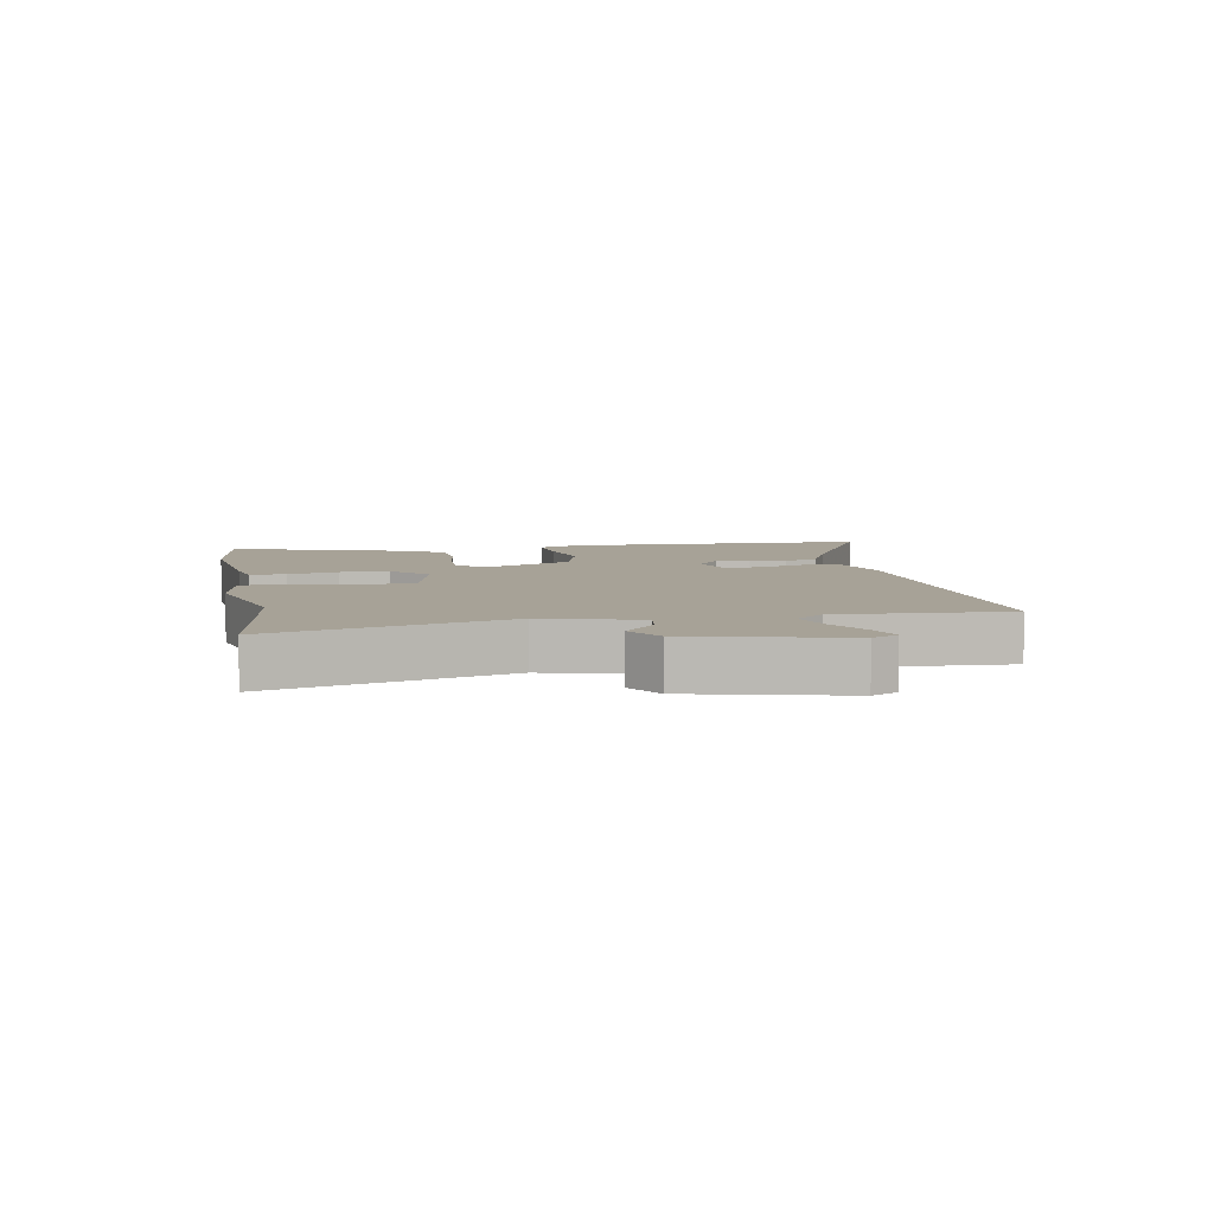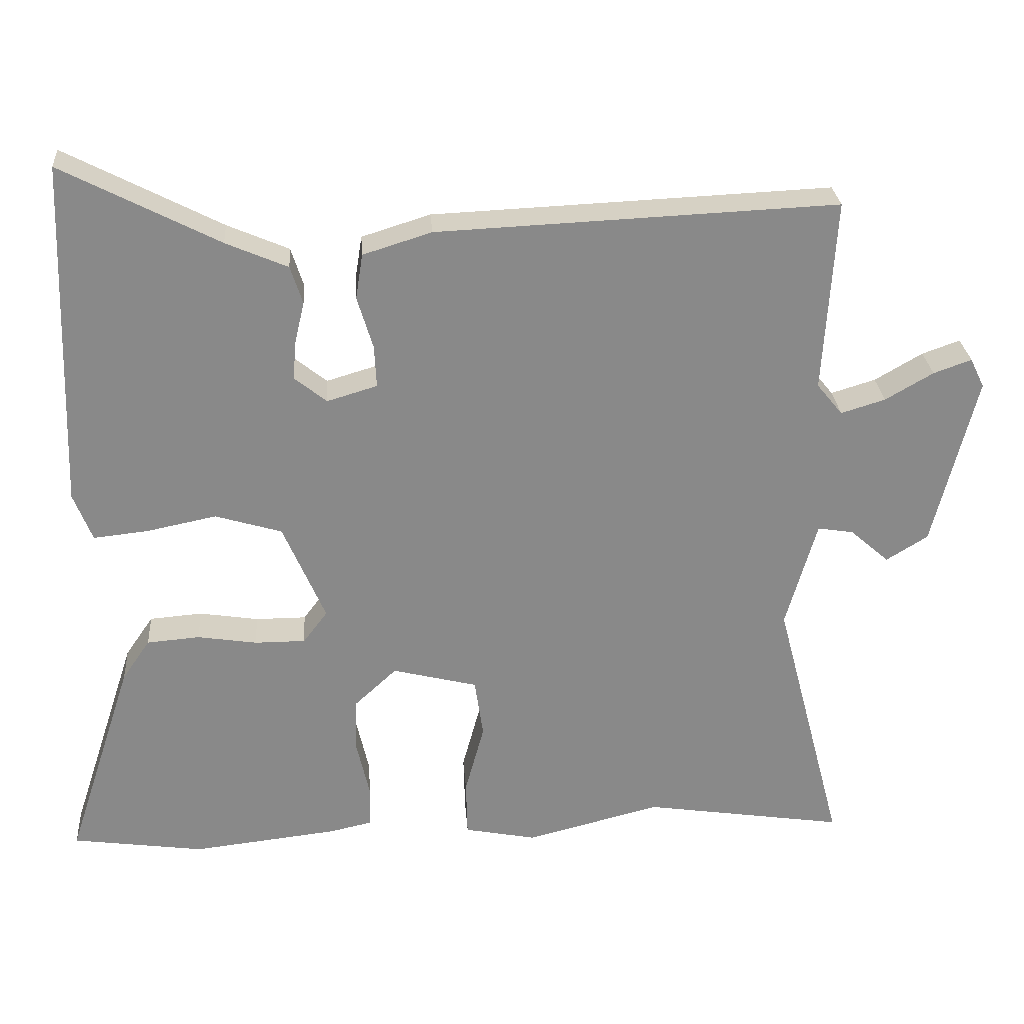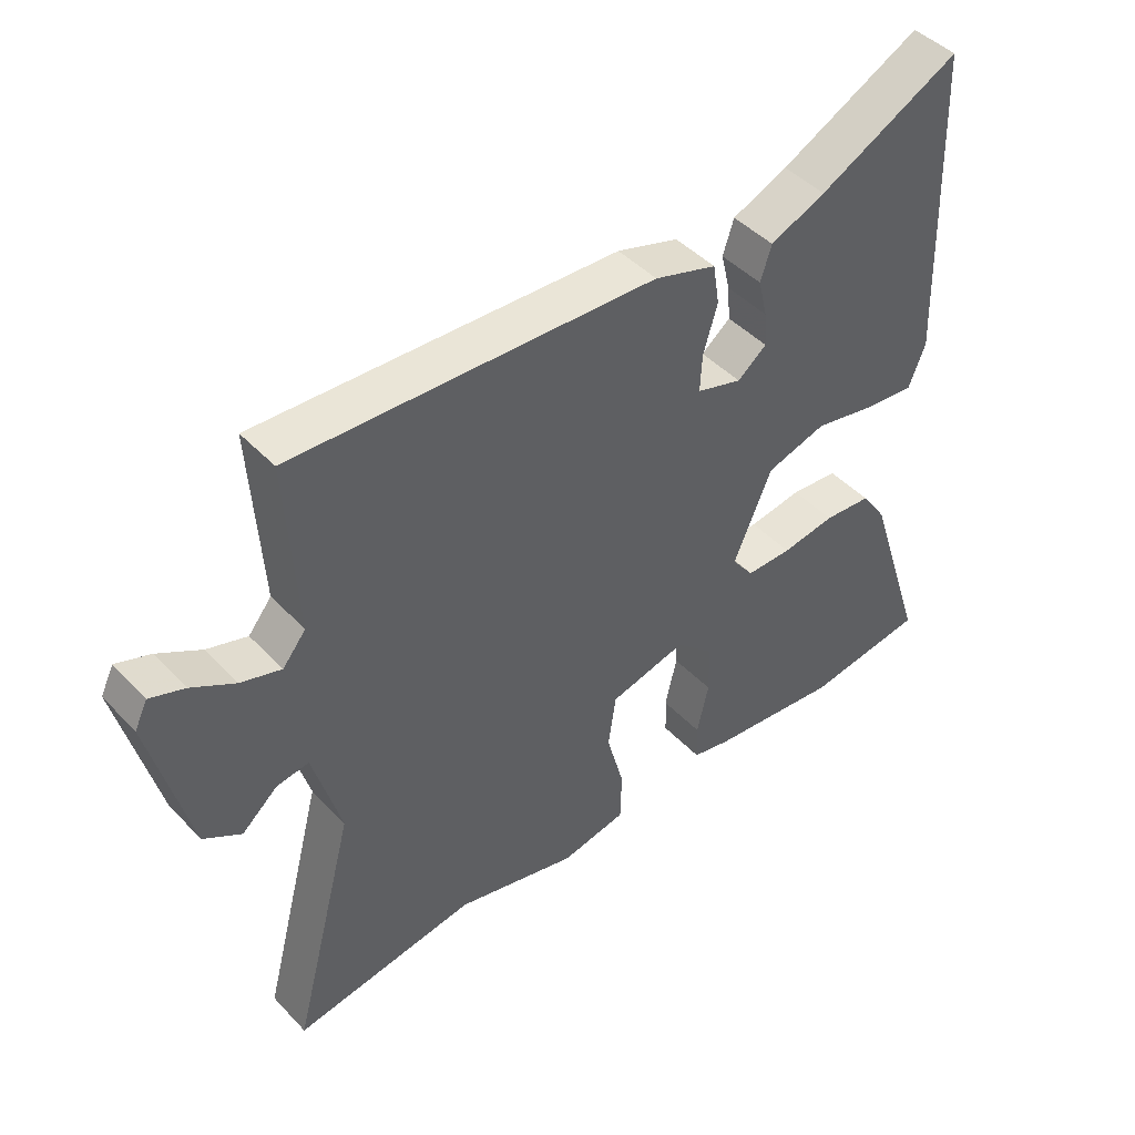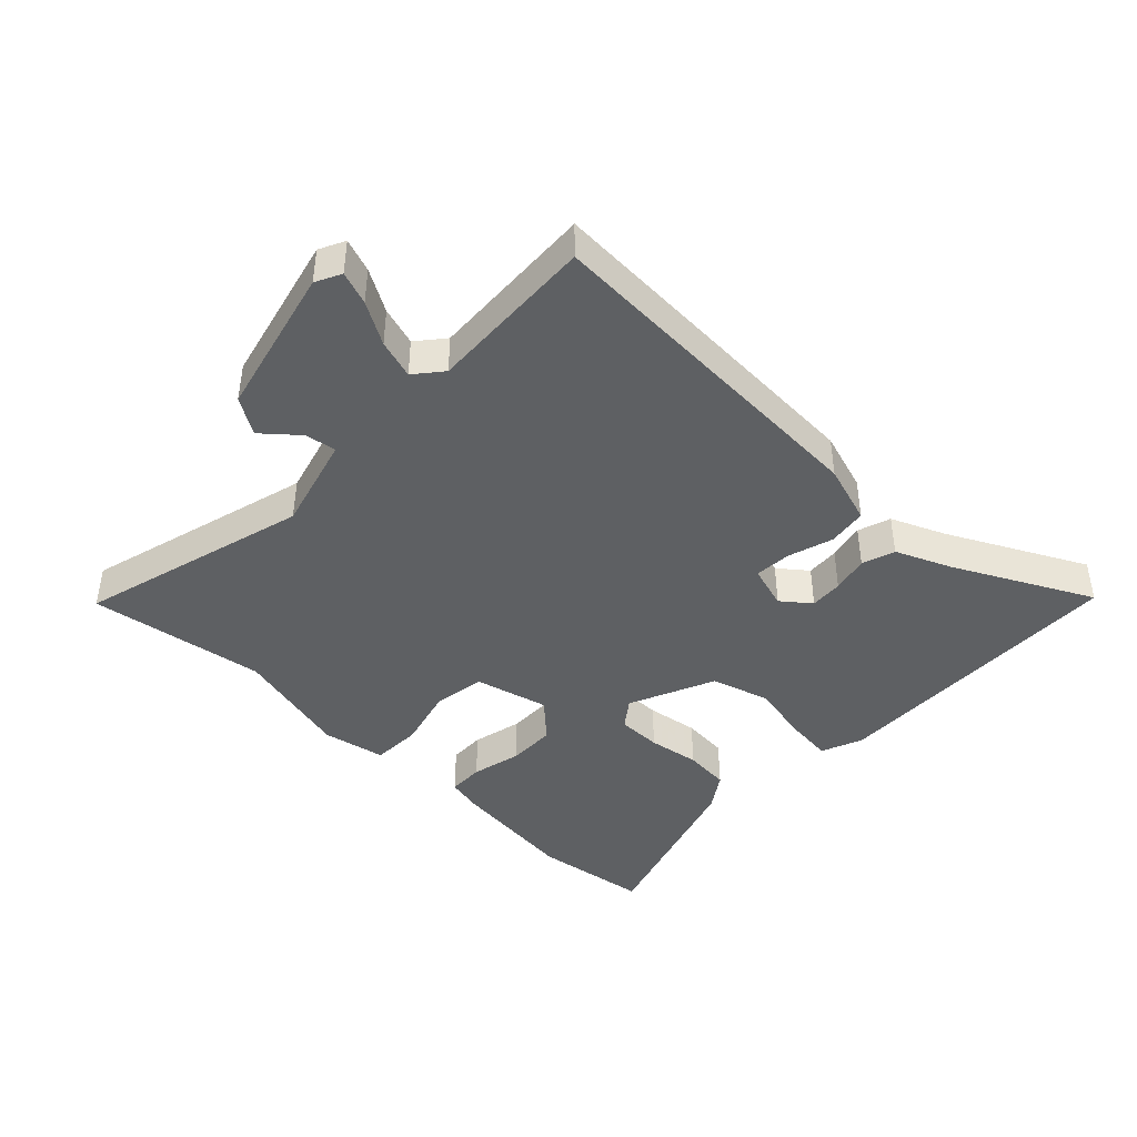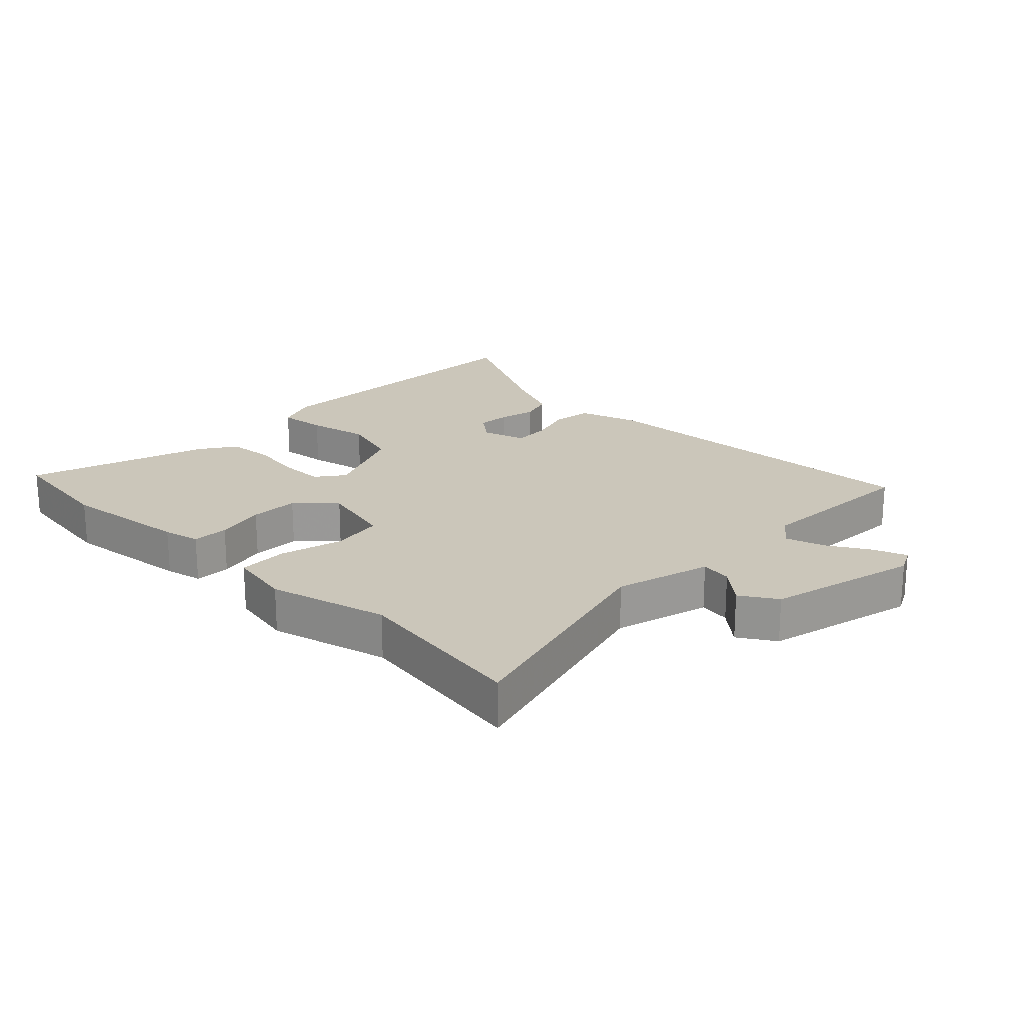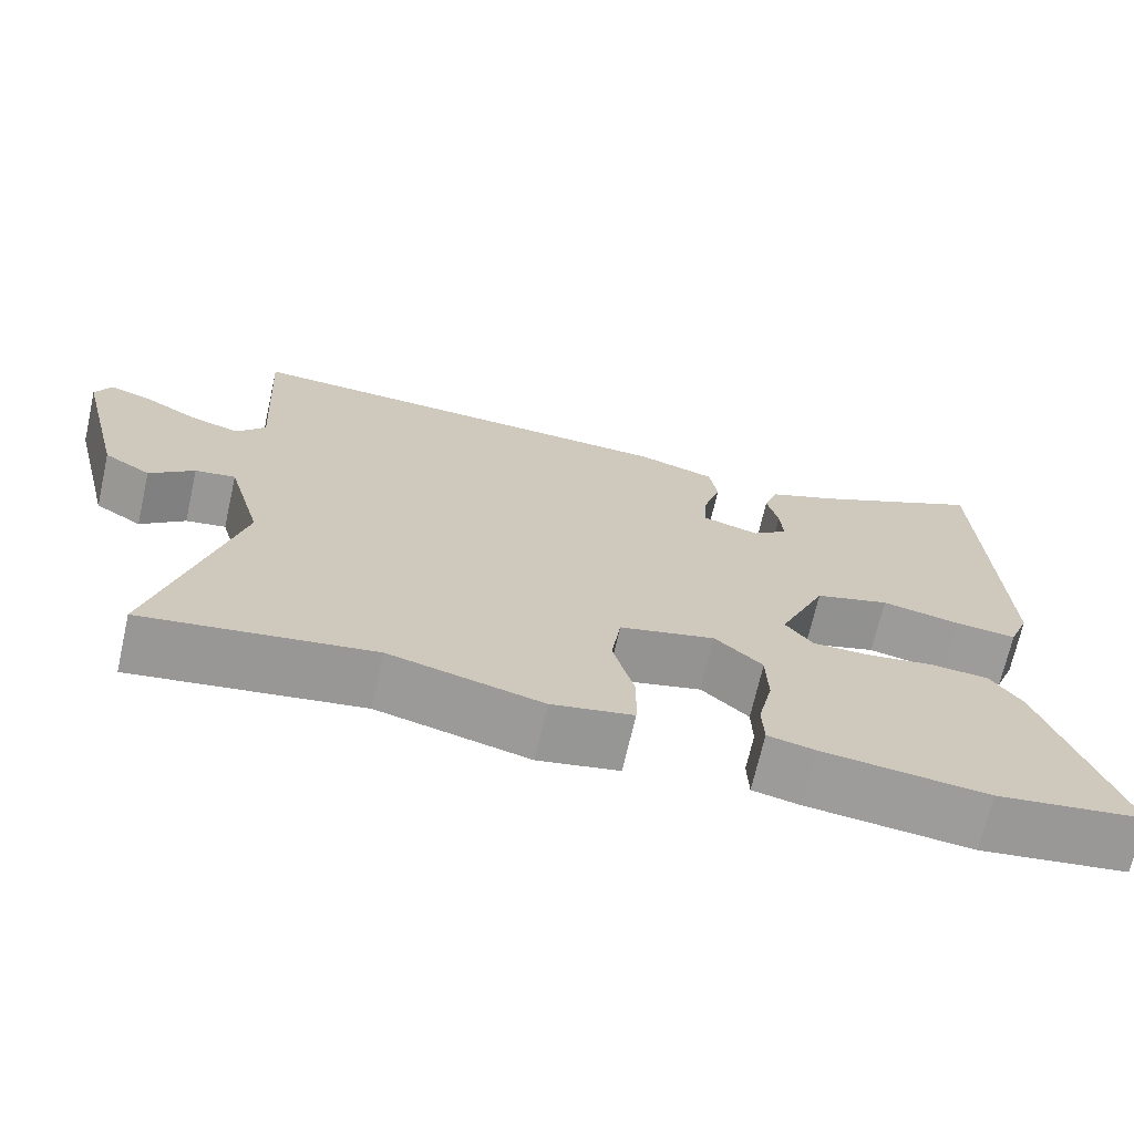
<metadata>
{"format":"obj","ext":"obj","renderer":"f3d","projection":"perspective","resolution":1024,"background":"white","views":[{"elev":6.6,"azim":-100.7,"up":"+Y"},{"elev":27.2,"azim":175.8,"up":"+Z"},{"elev":45.0,"azim":-40.1,"up":"+Z"},{"elev":-42.6,"azim":-44.2,"up":"+Y"},{"elev":21.1,"azim":-136.0,"up":"+Y"},{"elev":-69.9,"azim":-12.8,"up":"+Z"}]}
</metadata>
<code>
v -0.334 0.07 -0.475
v -0.617 0.07 -0.518
v -0.52 0.07 -0.148
v -0.563 0.07 0.004
v -0.613 0.07 -0.004
v -0.668 0.07 -0.052
v -0.726 0.07 -0.016
v -0.786 0.07 0.225
v -0.766 0.07 0.266
v -0.713 0.07 0.247
v -0.646 0.07 0.208
v -0.584 0.07 0.189
v -0.548 0.07 0.233
v -0.564 0.07 0.503
v -0.005 0.07 0.478
v 0.091 0.07 0.448
v 0.101 0.07 0.385
v 0.079 0.07 0.312
v 0.076 0.07 0.253
v 0.146 0.07 0.232
v 0.191 0.07 0.268
v 0.187 0.07 0.321
v 0.173 0.07 0.38
v 0.19 0.07 0.433
v 0.276 0.07 0.47
v 0.495 0.07 0.583
v 0.512 0.07 0.096
v 0.486 0.07 0.029
v 0.41 0.07 0.037
v 0.312 0.07 0.057
v 0.219 0.07 0.029
v 0.16 0.07 -0.109
v 0.194 0.07 -0.154
v 0.265 0.07 -0.154
v 0.348 0.07 -0.141
v 0.422 0.07 -0.147
v 0.461 0.07 -0.204
v 0.555 0.07 -0.492
v 0.37 0.07 -0.518
v 0.166 0.07 -0.495
v 0.107 0.07 -0.482
v 0.105 0.07 -0.424
v 0.123 0.07 -0.344
v 0.121 0.07 -0.266
v 0.062 0.07 -0.211
v -0.057 0.07 -0.241
v -0.069 0.07 -0.324
v -0.042 0.07 -0.424
v -0.044 0.07 -0.503
v -0.145 0.07 -0.523
v -0.334 0 -0.475
v -0.617 0 -0.518
v -0.52 0 -0.148
v -0.563 0 0.004
v -0.613 0 -0.004
v -0.668 0 -0.052
v -0.726 0 -0.016
v -0.786 0 0.225
v -0.766 0 0.266
v -0.713 0 0.247
v -0.646 0 0.208
v -0.584 0 0.189
v -0.548 0 0.233
v -0.564 0 0.503
v -0.005 0 0.478
v 0.091 0 0.448
v 0.101 0 0.385
v 0.079 0 0.312
v 0.076 0 0.253
v 0.146 0 0.232
v 0.191 0 0.268
v 0.187 0 0.321
v 0.173 0 0.38
v 0.19 0 0.433
v 0.276 0 0.47
v 0.495 0 0.583
v 0.512 0 0.096
v 0.486 0 0.029
v 0.41 0 0.037
v 0.312 0 0.057
v 0.219 0 0.029
v 0.16 0 -0.109
v 0.194 0 -0.154
v 0.265 0 -0.154
v 0.348 0 -0.141
v 0.422 0 -0.147
v 0.461 0 -0.204
v 0.555 0 -0.492
v 0.37 0 -0.518
v 0.166 0 -0.495
v 0.107 0 -0.482
v 0.105 0 -0.424
v 0.123 0 -0.344
v 0.121 0 -0.266
v 0.062 0 -0.211
v -0.057 0 -0.241
v -0.069 0 -0.324
v -0.042 0 -0.424
v -0.044 0 -0.503
v -0.145 0 -0.523
f 49 50 1
f 48 49 1
f 47 48 1
f 1 2 3
f 47 1 3
f 46 47 3
f 45 46 3 4
f 41 42 43
f 40 41 43
f 39 40 43
f 38 39 43
f 37 38 43
f 36 37 43
f 35 36 43
f 34 35 43
f 33 34 43 44
f 32 33 44 45
f 28 29 30
f 27 28 30
f 26 27 30
f 25 26 30
f 24 25 30
f 23 24 30
f 22 23 30
f 21 22 30 31
f 31 32 45
f 21 31 45
f 20 21 45
f 16 17 18
f 15 16 18
f 14 15 18
f 13 14 18
f 12 13 18 19
f 9 10 11
f 8 9 11
f 7 8 11
f 6 7 11
f 5 6 11
f 4 5 11 12
f 19 20 45
f 12 19 45
f 4 12 45
f 51 100 99
f 51 99 98
f 51 98 97
f 53 52 51
f 53 51 97
f 53 97 96
f 54 53 96 95
f 93 92 91
f 93 91 90
f 93 90 89
f 93 89 88
f 93 88 87
f 93 87 86
f 93 86 85
f 93 85 84
f 94 93 84 83
f 95 94 83 82
f 80 79 78
f 80 78 77
f 80 77 76
f 80 76 75
f 80 75 74
f 80 74 73
f 80 73 72
f 81 80 72 71
f 95 82 81
f 95 81 71
f 95 71 70
f 68 67 66
f 68 66 65
f 68 65 64
f 68 64 63
f 69 68 63 62
f 61 60 59
f 61 59 58
f 61 58 57
f 61 57 56
f 61 56 55
f 62 61 55 54
f 95 70 69
f 95 69 62
f 95 62 54
f 1 51 52 2
f 2 52 53 3
f 3 53 54 4
f 4 54 55 5
f 5 55 56 6
f 6 56 57 7
f 7 57 58 8
f 8 58 59 9
f 9 59 60 10
f 10 60 61 11
f 11 61 62 12
f 12 62 63 13
f 13 63 64 14
f 14 64 65 15
f 15 65 66 16
f 16 66 67 17
f 17 67 68 18
f 18 68 69 19
f 19 69 70 20
f 20 70 71 21
f 21 71 72 22
f 22 72 73 23
f 23 73 74 24
f 24 74 75 25
f 25 75 76 26
f 26 76 77 27
f 27 77 78 28
f 28 78 79 29
f 29 79 80 30
f 30 80 81 31
f 31 81 82 32
f 32 82 83 33
f 33 83 84 34
f 34 84 85 35
f 35 85 86 36
f 36 86 87 37
f 37 87 88 38
f 38 88 89 39
f 39 89 90 40
f 40 90 91 41
f 41 91 92 42
f 42 92 93 43
f 43 93 94 44
f 44 94 95 45
f 45 95 96 46
f 46 96 97 47
f 47 97 98 48
f 48 98 99 49
f 49 99 100 50
f 50 100 51 1

</code>
